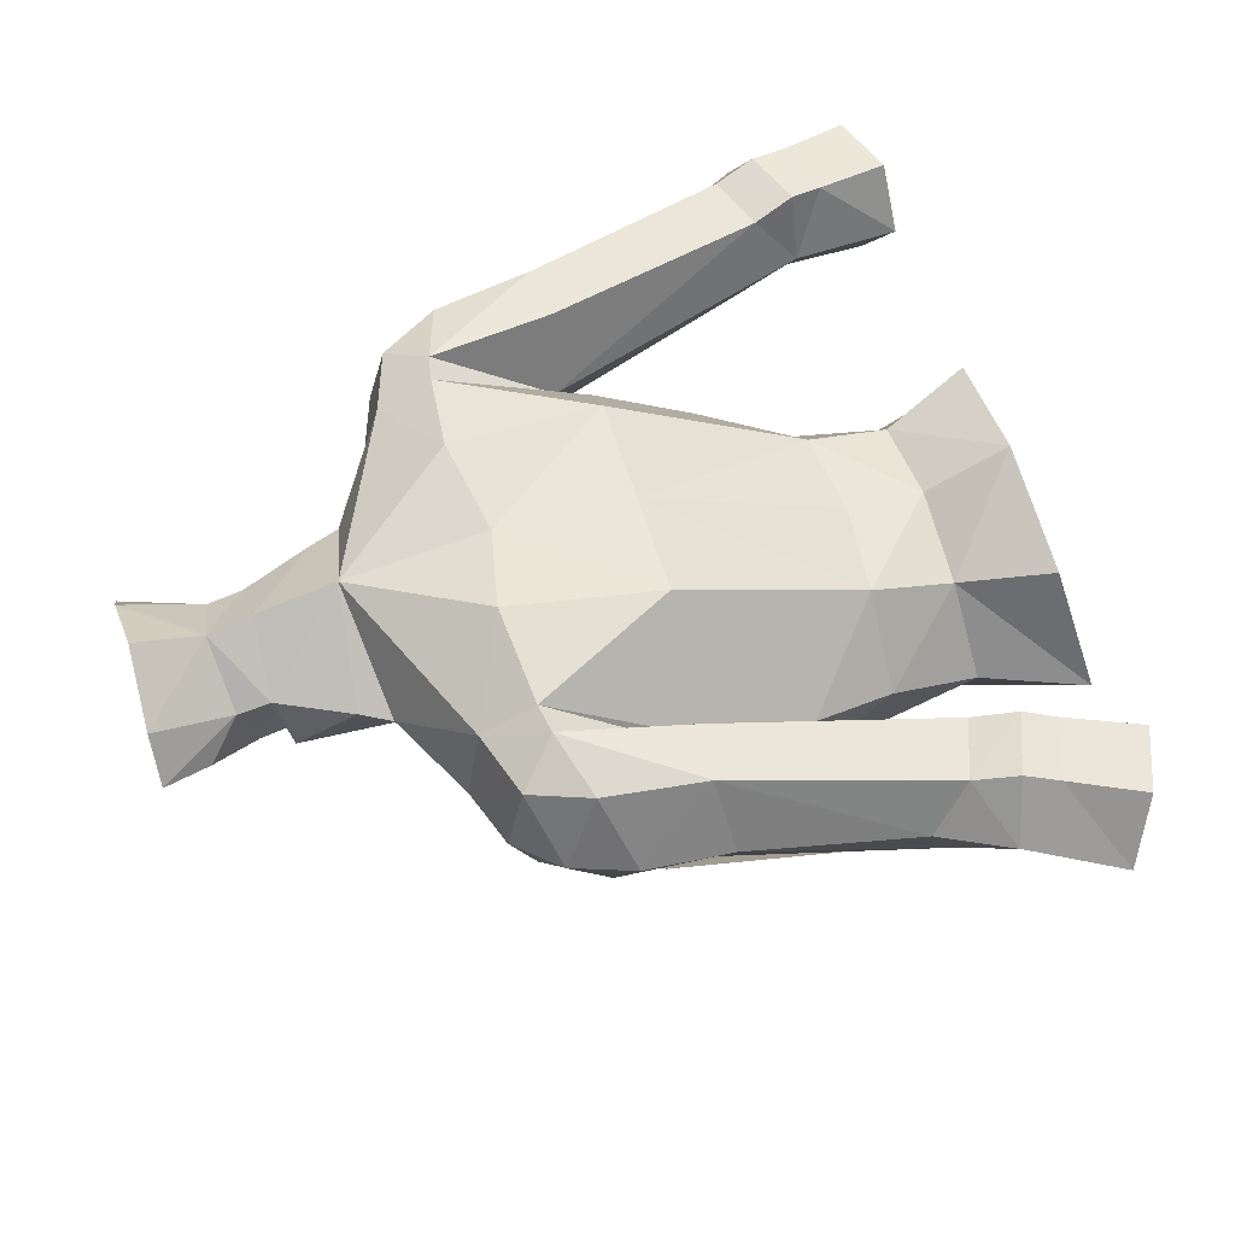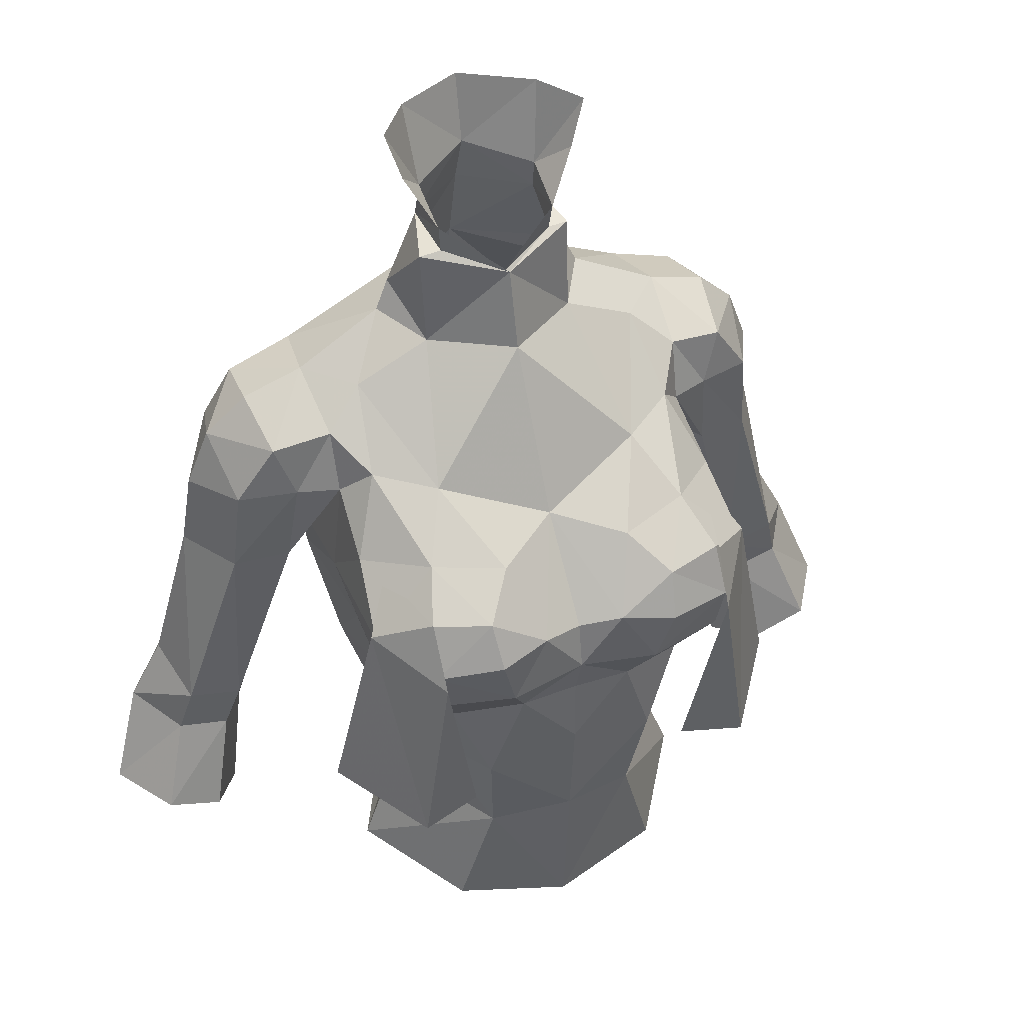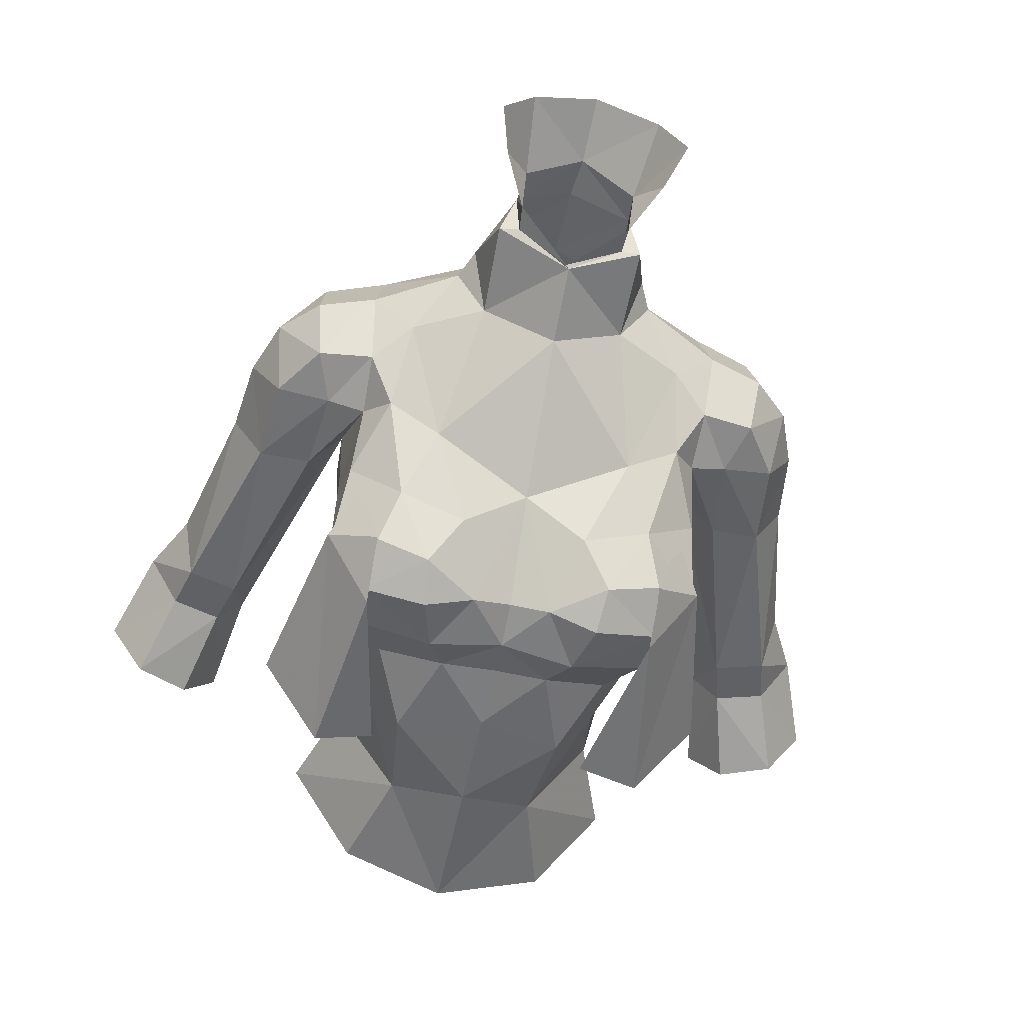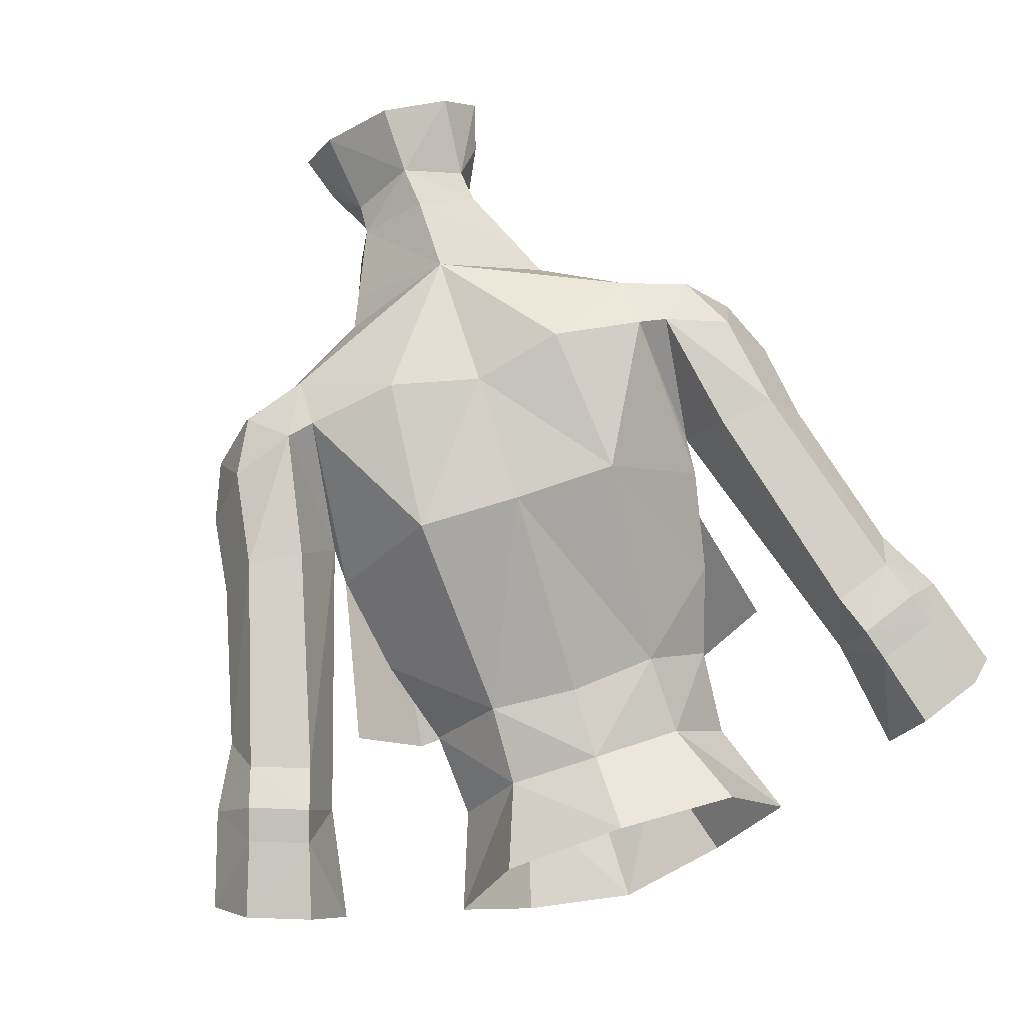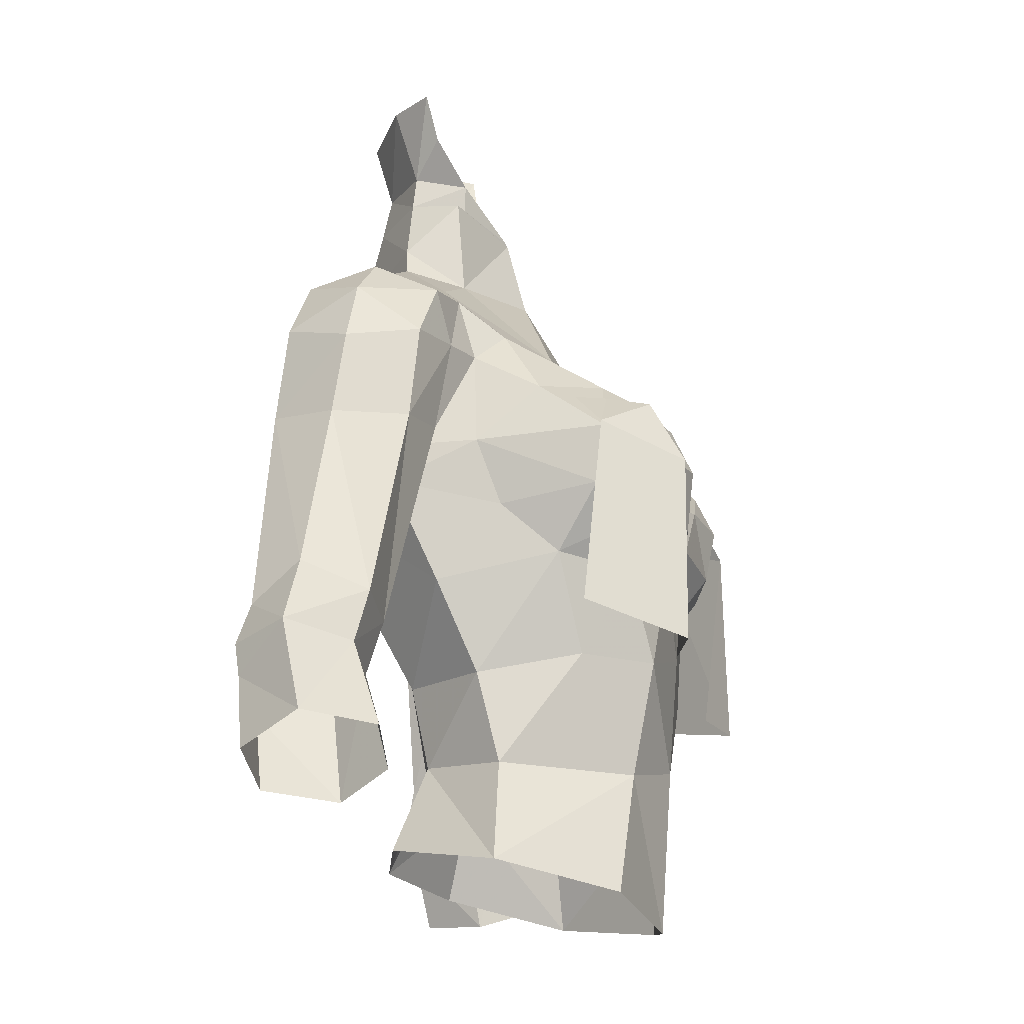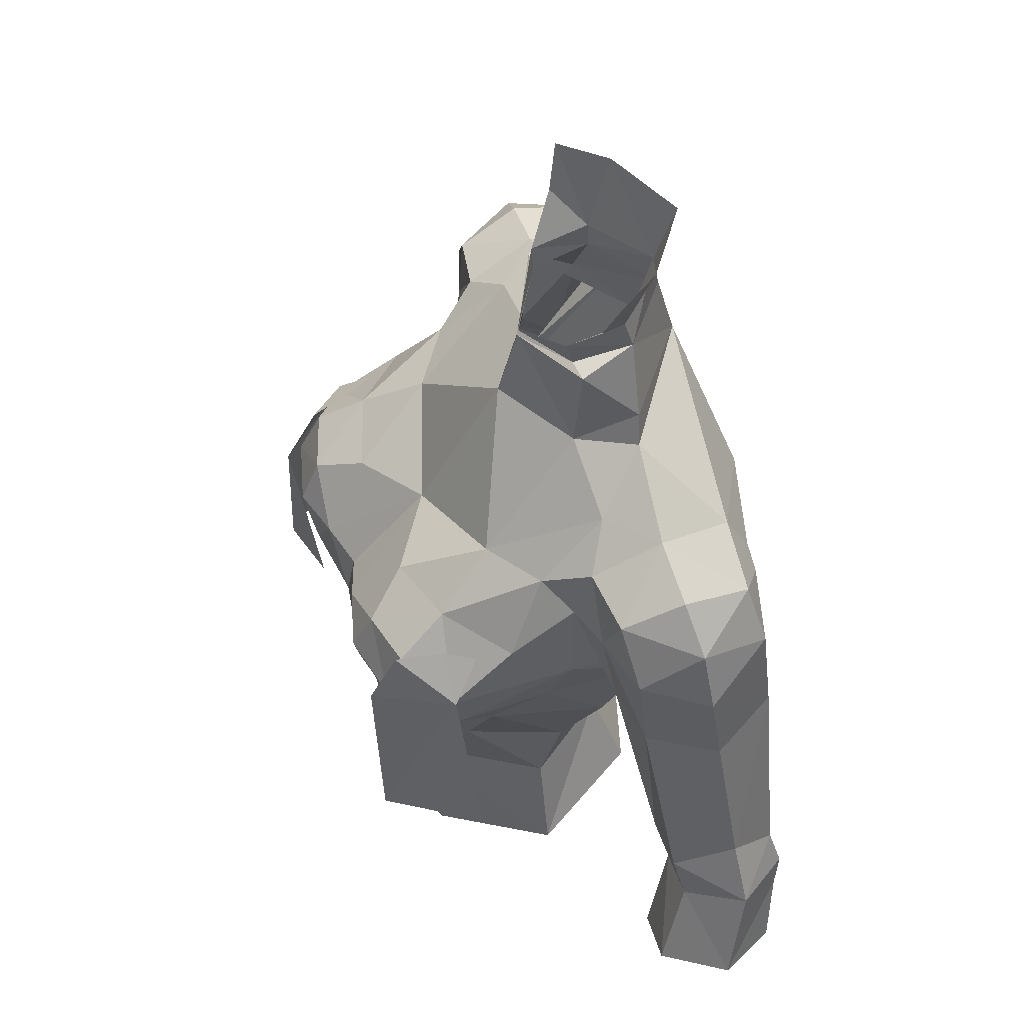
<metadata>
{"format":"obj","ext":"obj","renderer":"f3d","projection":"perspective","resolution":1024,"background":"white","views":[{"elev":56.2,"azim":73.6,"up":"+Y"},{"elev":42.4,"azim":-22.9,"up":"+Z"},{"elev":-57.8,"azim":-11.3,"up":"+Y"},{"elev":79.7,"azim":162.3,"up":"+Y"},{"elev":-20.2,"azim":-79.0,"up":"+Z"},{"elev":57.7,"azim":71.4,"up":"+Z"}]}
</metadata>
<code>
g priest_armour_female_34050
v -2.624 -6.704 67.36
v -4.107 -6.217 67.46
v -3.644 -5.005 68.39
v -1.77 -5.601 68.17
v -2.421 0.4081 60.62
v -2.836 3.196 65.92
v -4.931 -0.7885 62.83
v -0.1028 -1.641 74.77
v -0.005121 -1.683 74.68
v -1.545 -0.7328 75.18
v -1.606 -0.7632 75.9
v -1.667 0.7835 75.4
v -1.561 0.7115 76.31
v -0.005126 0.5648 60.42
v -0.005129 3.081 65.89
v -2.822 -3.488 69.62
v -2.052 -0.8407 72.47
v -0.005118 -2.209 72.59
v -0.005128 -4.414 68.55
v -0.005125 -6.131 58.6
v -2.142 -5.457 58.08
v -2.433 -6.07 60.98
v -0.005125 -6.383 61.73
v -5.203 0.4662 71.53
v -5.048 -1.346 70.58
v -6.581 -1.094 70.27
v -6.801 0.5219 71
v -6.661 2.325 70.56
v -4.916 2.386 71.13
v -5.434 0.7188 66.43
v -5.014 -1.786 68.95
v -5.344 -1.914 66.47
v -5.406 0.3487 65.46
v 0.1015 1.857 76.53
v 0.1564 2.369 78.3
v -1.734 1.326 78.43
v -0.005141 2.079 75.34
v -5.009 -2.337 55.44
v -4.018 -2.262 58.13
v -3.054 -5.191 54.87
v -5.672 3.013 69.58
v -7.402 2.648 69.04
v -7.797 2.827 66.42
v -6.298 2.813 66.24
v -0.005128 -5.836 54.33
v -0.005129 1.56 56.21
v -0.005127 0.4654 58.39
v -2.502 -0.06114 58.43
v -3.371 0.636 56.1
v -7.811 2.759 60.38
v -7.664 1.166 59.22
v -5.434 0.7188 66.43
v -9.384 2.764 60.94
v -9.829 1.454 61.85
v -9.775 0.08483 59.74
v -9.407 -0.1828 61.13
v -7.982 -0.1719 60.74
v -8.381 0.1451 59.31
v -9.727 3.026 59.84
v -8.154 3.044 59.27
v -8.77 1.07 66.14
v -7.837 -0.6952 66.27
v -8.176 0.7444 56.23
v -9.062 -0.6261 56.77
v -7.664 1.166 59.22
v -10 2.825 58.97
v -10.74 1.566 60.11
v -11.65 0.8607 57.62
v -10.7 2.495 57.01
v -5.434 0.7188 66.43
v -10.55 -0.7694 57.45
v -9.017 2.489 56.41
v -8.432 2.834 58.41
v -8.176 0.7444 56.23
v -2.504 -7.247 66.19
v -4.247 -6.809 66.09
v -6.353 -1.029 66.46
v -5.203 0.4662 71.53
v -4.916 2.386 71.13
v -2.917 0.6216 72.73
v -3.997 -0.72 71.46
v -4.306 -2.466 69.78
v -5.14 -3.558 67.94
v -5.389 -5.299 66.61
v -4.188 -6.451 64.67
v -4.182 -1.71 60.49
v -0.005142 2.594 73.23
v -2.546 0.7202 73.52
v -4.54 -3.936 63.52
v -4.963 -2.485 64.78
v -5.194 -5.063 65.12
v -3.392 -5.626 63.25
v -2.095 -7.021 64.71
v -1.569 -6.366 63.63
v -5.203 0.4662 71.53
v -5.048 -1.346 70.58
v -2.453 3.635 69.97
v -4.912 3.068 69.72
v -0.005125 -6.718 64.87
v -1.116 -6.857 66.36
v -0.005126 -6.482 66.15
v -4.912 3.068 69.72
v -2.647 0.1898 78.42
v -3.557 -4.356 61.02
v -2.284 -0.07347 77.18
v -8.496 0.8242 68.33
v -7.888 0.7139 69.92
v -7.606 -0.8893 68.71
v -6.089 -1.377 68.88
v -5.014 -1.786 68.95
v -0.005131 3.211 69.48
v -2.546 0.7202 73.52
v -2.917 0.6216 72.73
v 2.614 -6.704 67.36
v 1.76 -5.601 68.17
v 3.634 -5.005 68.39
v 4.097 -6.323 67.46
v 2.411 0.4081 60.62
v 4.172 -1.71 60.49
v 4.921 -0.7885 62.83
v 1.517 -0.9196 75.85
v 1.499 -0.7347 75.07
v 1.69 0.7833 75.4
v 1.633 0.5515 76.26
v 2.811 -3.488 69.62
v 2.042 -0.8407 72.47
v 2.422 -6.07 60.98
v 2.132 -5.457 58.08
v 5.192 0.4663 71.53
v 6.791 0.5219 71
v 6.571 -1.094 70.27
v 5.038 -1.346 70.58
v 4.905 2.386 71.13
v 6.651 2.325 70.56
v 5.424 0.7188 66.43
v 5.395 0.3487 65.46
v 5.333 -1.914 66.47
v 5.003 -1.786 68.95
v 1.937 1.142 78.37
v 4.998 -2.337 55.44
v 3.044 -5.191 54.87
v 4.007 -2.262 58.13
v 5.662 3.013 69.58
v 6.287 2.813 66.24
v 7.787 2.827 66.42
v 7.391 2.648 69.04
v 3.361 0.636 56.1
v 2.492 -0.06114 58.43
v 7.8 2.759 60.38
v 5.424 0.7188 66.43
v 7.653 1.166 59.22
v 9.373 2.764 60.94
v 9.819 1.454 61.85
v 9.764 0.08489 59.74
v 8.371 0.1452 59.31
v 7.972 -0.1718 60.74
v 9.397 -0.1828 61.13
v 8.143 3.044 59.27
v 9.717 3.026 59.84
v 8.76 1.07 66.14
v 8.166 0.7445 56.23
v 7.653 1.166 59.22
v 9.052 -0.6261 56.77
v 9.991 2.825 58.97
v 10.69 2.495 57.01
v 11.64 0.8607 57.62
v 10.73 1.566 60.11
v 5.424 0.7188 66.43
v 6.343 -1.029 66.46
v 10.54 -0.7693 57.45
v 8.421 2.834 58.41
v 9.006 2.489 56.41
v 8.166 0.7445 56.23
v 4.236 -6.809 66.09
v 2.494 -7.247 66.19
v 7.827 -0.6952 66.27
v 5.192 0.4663 71.53
v 2.907 0.6217 72.73
v 4.905 2.386 71.13
v 3.986 -0.72 71.46
v 4.295 -2.466 69.78
v 5.13 -3.558 67.94
v 5.379 -5.299 66.61
v 4.178 -6.451 64.67
v 2.536 0.7202 73.52
v 4.53 -3.936 63.52
v 5.183 -5.063 65.12
v 4.952 -2.485 64.78
v 3.382 -5.626 63.25
v 2.084 -7.021 64.71
v 1.559 -6.366 63.63
v 5.192 0.4663 71.53
v 5.038 -1.346 70.58
v 2.443 3.635 69.97
v 2.826 3.196 65.92
v 4.902 3.068 69.72
v 1.105 -6.857 66.36
v 4.902 3.068 69.72
v 2.731 -0.07967 78.34
v 3.546 -4.356 61.02
v 2.303 -0.3033 77.1
v 8.485 0.8243 68.33
v 7.878 0.714 69.92
v 7.596 -0.8893 68.71
v 6.079 -1.377 68.88
v 5.003 -1.786 68.95
v 2.536 0.7202 73.52
v 2.907 0.6217 72.73
v -0.005127 -6.34 63.66
v 2.058 -0.6589 75.05
v -0.005142 2.594 73.23
v -2.111 -0.6584 75.07
v 4.108 -6.478 67.53
v 5.484 -5.243 66.7
v 4.108 -7.237 65.96
v 4.826 -7.278 60.87
v 3.165 -6.781 60.9
v 6.583 -4.923 61.51
v 4.43 -5.228 67.74
v 4.844 -4.456 67.67
v -4.136 -6.333 67.61
v -4.119 -7.237 65.96
v -5.494 -5.243 66.7
v -4.836 -7.278 60.87
v -3.175 -6.781 60.9
v -6.594 -4.923 61.51
v -4.854 -4.456 67.67
v -4.44 -5.228 67.74
f 2 1 3
f 4 3 1
f 6 5 7
f 9 8 10
f 11 10 8
f 10 11 12
f 13 12 11
f 15 14 5
f 17 16 18
f 19 18 16
f 21 20 22
f 23 22 20
f 25 24 26
f 27 26 24
f 27 24 28
f 29 28 24
f 31 30 32
f 33 32 30
f 35 34 36
f 13 36 34
f 37 12 34
f 13 34 12
f 39 38 21
f 40 21 38
f 42 41 43
f 44 43 41
f 40 45 21
f 20 21 45
f 47 46 48
f 49 48 46
f 51 50 52
f 44 52 50
f 50 53 44
f 43 44 53
f 43 53 54
f 56 55 57
f 58 57 55
f 59 53 60
f 50 60 53
f 62 61 56
f 64 63 58
f 65 58 63
f 67 66 68
f 69 68 66
f 65 70 57
f 67 68 55
f 71 55 68
f 72 69 73
f 66 73 69
f 51 74 73
f 72 73 74
f 55 71 58
f 64 58 71
f 59 60 66
f 73 66 60
f 48 5 47
f 14 47 5
f 75 1 76
f 2 76 1
f 77 62 57
f 56 57 62
f 79 78 80
f 16 81 82
f 3 83 84
f 48 49 38
f 85 76 84
f 39 86 48
f 88 87 80
f 90 89 91
f 89 92 85
f 94 93 92
f 81 95 96
f 81 96 82
f 22 94 92
f 87 97 79
f 98 97 6
f 32 33 90
f 90 7 89
f 31 32 83
f 93 99 100
f 101 100 99
f 52 41 102
f 30 98 33
f 33 98 6
f 103 36 13
f 3 16 82
f 31 83 82
f 104 39 21
f 105 103 13
f 61 62 106
f 44 41 52
f 107 26 27
f 27 28 107
f 106 108 107
f 26 108 109
f 77 70 110
f 79 97 98
f 111 97 87
f 97 111 6
f 16 4 19
f 19 4 100
f 92 89 104
f 85 93 76
f 93 100 75
f 23 94 22
f 67 55 56
f 50 51 60
f 59 67 53
f 65 57 58
f 66 67 59
f 51 73 60
f 13 11 105
f 104 86 39
f 84 76 2
f 91 89 85
f 100 4 1
f 101 19 100
f 92 93 85
f 92 104 22
f 104 21 22
f 82 96 31
f 56 54 67
f 54 53 67
f 6 111 15
f 86 89 7
f 100 1 75
f 91 84 32
f 17 112 113
f 108 62 109
f 110 25 109
f 62 77 109
f 77 110 109
f 25 26 109
f 41 29 102
f 106 107 42
f 43 106 42
f 28 41 42
f 41 28 29
f 108 26 107
f 107 28 42
f 62 108 106
f 90 33 7
f 3 4 16
f 83 3 82
f 43 61 106
f 93 75 76
f 84 83 32
f 32 90 91
f 16 17 81
f 81 113 95
f 104 89 86
f 39 48 38
f 91 85 84
f 2 3 84
f 115 114 116
f 117 116 114
f 119 118 120
f 121 8 122
f 9 122 8
f 122 123 121
f 124 121 123
f 118 14 15
f 19 125 18
f 126 18 125
f 23 20 127
f 128 127 20
f 130 129 131
f 132 131 129
f 133 129 134
f 130 134 129
f 136 135 137
f 138 137 135
f 124 34 139
f 35 139 34
f 37 34 123
f 124 123 34
f 141 140 128
f 142 128 140
f 144 143 145
f 146 145 143
f 20 45 128
f 141 128 45
f 147 46 148
f 47 148 46
f 144 149 150
f 151 150 149
f 145 152 144
f 149 144 152
f 153 152 145
f 155 154 156
f 157 156 154
f 149 152 158
f 159 158 152
f 153 160 157
f 162 161 155
f 163 155 161
f 165 164 166
f 167 166 164
f 162 156 168
f 169 168 156
f 170 166 154
f 167 154 166
f 164 165 171
f 172 171 165
f 172 173 171
f 151 171 173
f 163 170 155
f 154 155 170
f 171 158 164
f 159 164 158
f 14 118 47
f 148 47 118
f 117 114 174
f 175 174 114
f 157 176 156
f 169 156 176
f 178 177 179
f 181 180 125
f 183 182 116
f 140 147 148
f 183 174 184
f 118 119 148
f 178 87 185
f 187 186 188
f 184 189 186
f 189 190 191
f 193 192 180
f 181 193 180
f 189 191 127
f 179 194 87
f 195 194 196
f 188 136 137
f 186 120 188
f 182 137 138
f 190 197 99
f 101 99 197
f 198 143 150
f 136 196 135
f 195 196 136
f 124 139 199
f 181 125 116
f 181 182 138
f 128 142 200
f 124 199 201
f 202 176 160
f 150 143 144
f 130 131 203
f 203 134 130
f 203 204 202
f 205 204 131
f 206 168 169
f 196 194 179
f 87 194 111
f 19 115 125
f 197 115 19
f 200 186 189
f 174 190 184
f 175 197 190
f 127 191 23
f 157 154 167
f 158 151 149
f 152 167 159
f 155 156 162
f 159 167 164
f 158 171 151
f 201 121 124
f 142 119 200
f 117 174 183
f 184 186 187
f 114 115 197
f 197 19 101
f 184 190 189
f 127 200 189
f 127 128 200
f 138 193 181
f 167 153 157
f 167 152 153
f 15 111 195
f 120 186 119
f 175 114 197
f 137 183 187
f 208 207 126
f 205 176 204
f 205 132 206
f 205 169 176
f 205 206 169
f 205 131 132
f 198 133 143
f 146 203 202
f 146 202 145
f 146 143 134
f 133 134 143
f 203 131 204
f 146 134 203
f 202 204 176
f 120 136 188
f 125 115 116
f 181 116 182
f 202 160 145
f 174 175 190
f 137 182 183
f 187 188 137
f 180 126 125
f 192 208 180
f 119 186 200
f 140 148 142
f 183 184 187
f 183 116 117
f 93 94 99
f 209 99 94
f 190 99 191
f 209 191 99
f 209 94 23
f 191 209 23
f 17 113 81
f 208 126 180
f 210 9 126
f 18 126 9
f 123 122 210
f 211 123 207
f 112 37 211
f 10 12 212
f 9 10 212
f 9 210 122
f 212 17 9
f 18 9 17
f 212 12 112
f 123 210 207
f 212 112 17
f 207 210 126
f 79 80 87
f 178 179 87
f 120 195 136
f 120 118 195
f 7 5 86
f 6 7 33
f 48 86 5
f 148 119 142
f 15 5 6
f 118 15 195
f 153 145 160
f 43 54 61
f 157 160 176
f 56 61 54
f 57 70 77
f 214 213 215
f 214 215 216
f 216 215 217
f 214 216 218
f 219 214 220
f 219 213 214
f 222 221 223
f 224 222 223
f 225 222 224
f 226 224 223
f 227 223 228
f 223 221 228
f 37 123 211
f 12 37 112
f 111 194 195

</code>
